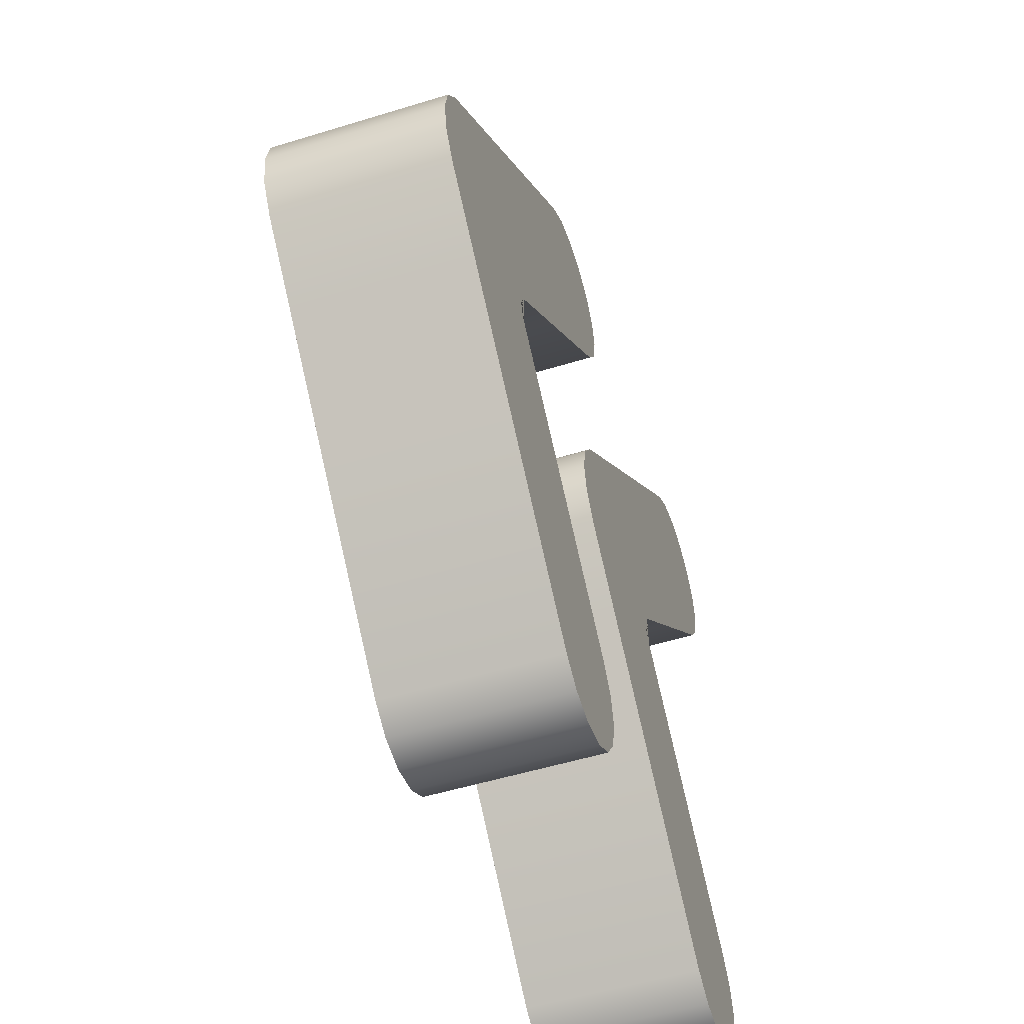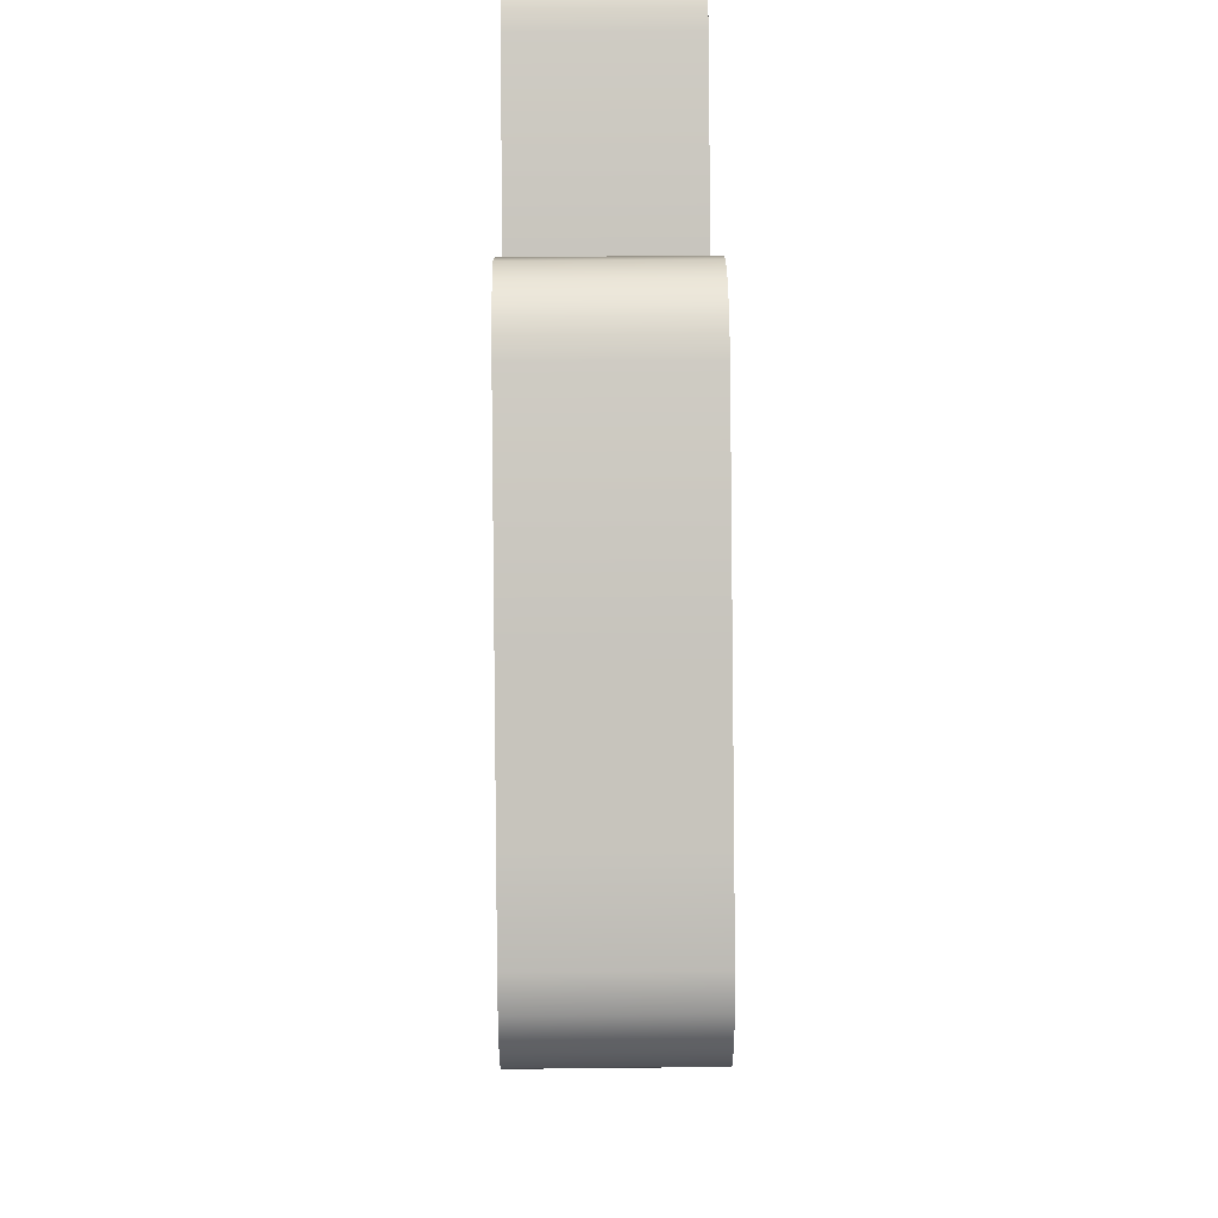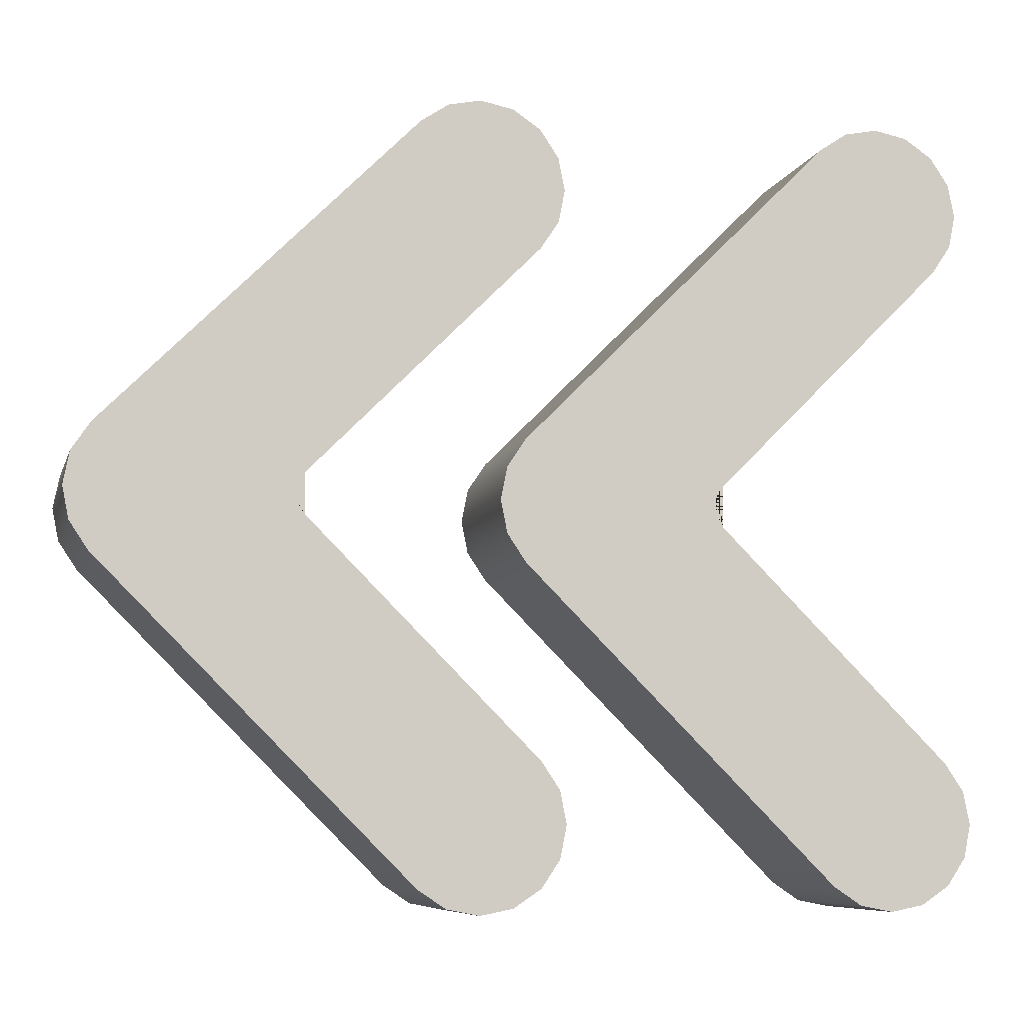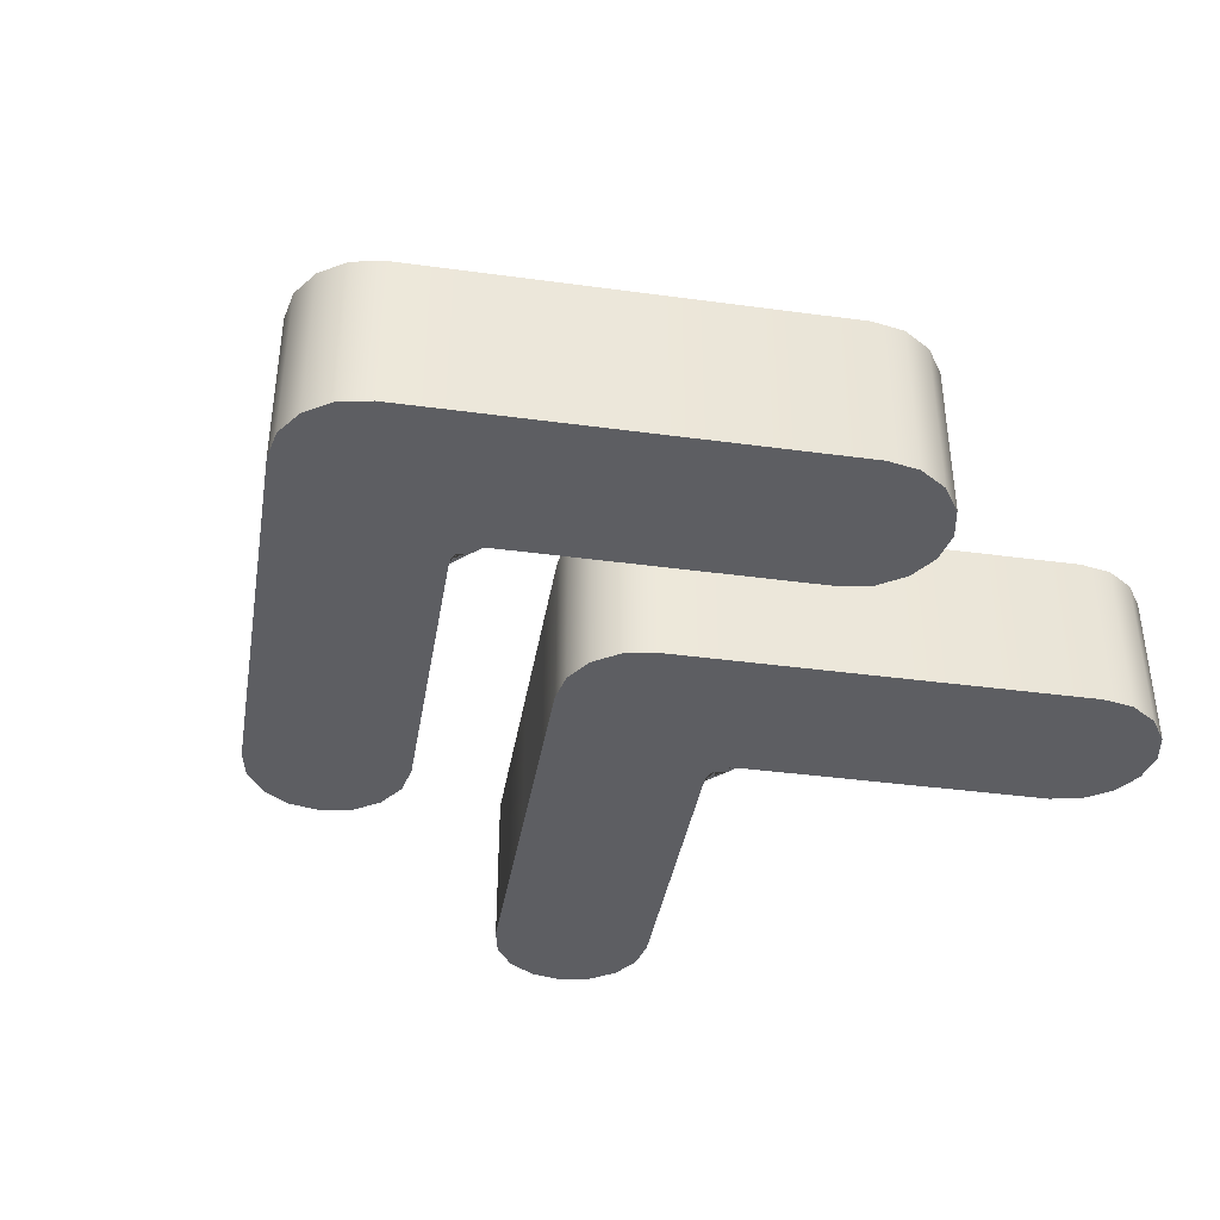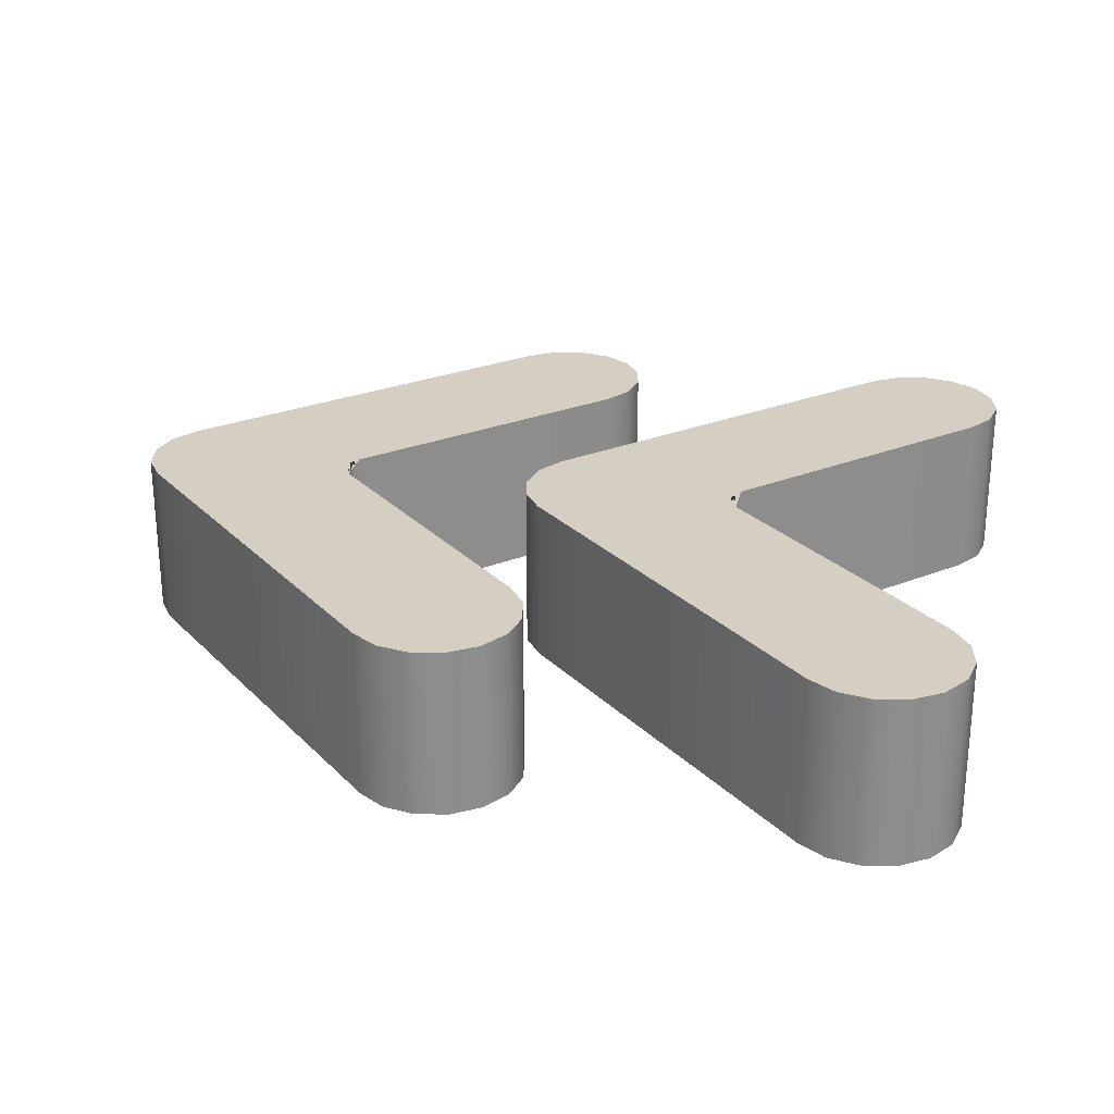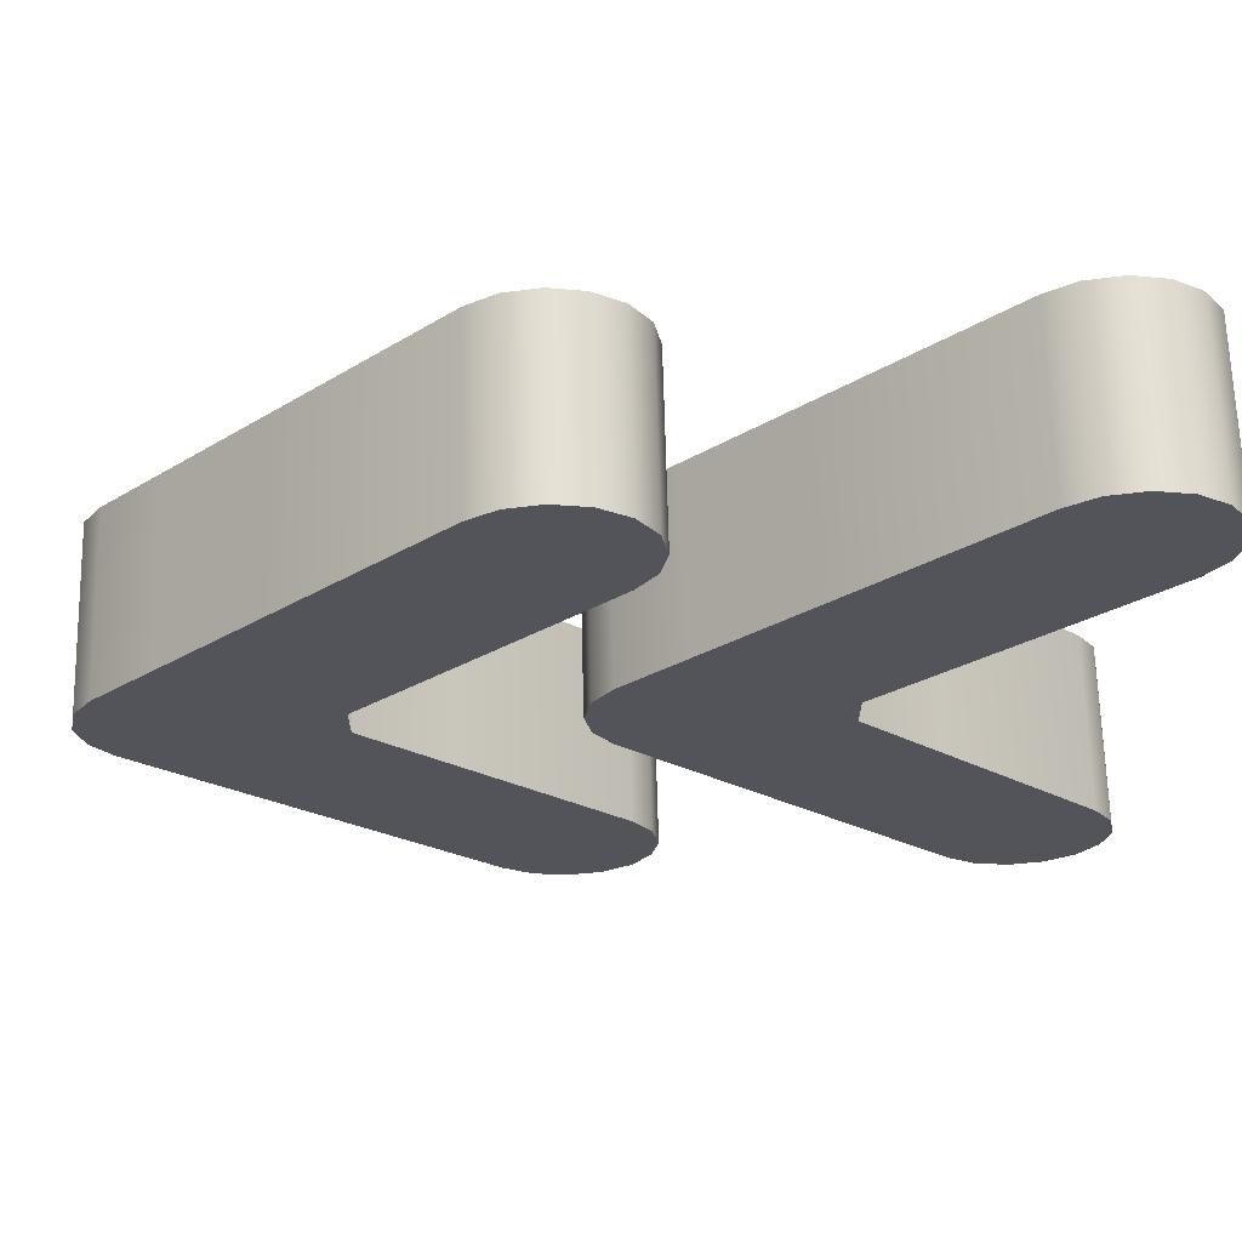
<metadata>
{"format":"obj","ext":"obj","renderer":"f3d","projection":"perspective","resolution":1024,"background":"white","views":[{"elev":-52.6,"azim":108.3,"up":"+Y"},{"elev":45.7,"azim":89.3,"up":"+Y"},{"elev":-7.6,"azim":166.0,"up":"+Y"},{"elev":-39.3,"azim":125.4,"up":"+Z"},{"elev":25.7,"azim":-168.1,"up":"+Z"},{"elev":66.2,"azim":178.6,"up":"+Y"}]}
</metadata>
<code>
o Arrow_19
v -0.1158 -0.5987 -0.426
v -0.1158 -0.5987 0.426
v -0.1143 0.5979 0.426
v -0.1143 0.5979 -0.426
v -0.6029 -1.086 -0.426
v -0.6029 -1.086 0.426
v -1.2 -0.4883 0.426
v -1.2 -0.4883 -0.426
v -0.6015 1.085 -0.426
v -0.6015 1.085 0.426
v -1.2 0.486 0.426
v -1.2 0.486 -0.426
v 0.1844 0.2992 -0.426
v 0.1844 -0.2985 -0.426
v 0.2761 0.1621 -0.426
v 0.3082 0.000332 -0.426
v 0.2761 -0.1614 -0.426
v 0.1844 -0.2985 0.426
v 0.1844 0.2992 0.426
v 0.2761 -0.1614 0.426
v 0.3082 0.000332 0.426
v 0.2761 0.1621 0.426
v -1.957 -1.843 0.426
v -1.36 -1.843 0.426
v -1.82 -1.934 0.426
v -1.659 -1.967 0.426
v -1.497 -1.934 0.426
v -1.36 -1.843 -0.426
v -1.957 -1.843 -0.426
v -1.497 -1.934 -0.426
v -1.659 -1.967 -0.426
v -1.82 -1.934 -0.426
v -1.957 -1.245 0.426
v -2.049 -1.382 0.426
v -2.081 -1.544 0.426
v -2.049 -1.706 0.426
v -1.957 -1.245 -0.426
v -2.049 -1.706 -0.426
v -2.081 -1.544 -0.426
v -2.049 -1.382 -0.426
v -1.957 1.841 0.426
v -1.957 1.243 0.426
v -2.049 1.703 0.426
v -2.081 1.542 0.426
v -2.049 1.38 0.426
v -1.957 1.243 -0.426
v -1.957 1.841 -0.426
v -2.049 1.38 -0.426
v -2.081 1.542 -0.426
v -2.049 1.703 -0.426
v -1.358 1.842 0.426
v -1.495 1.934 0.426
v -1.657 1.966 0.426
v -1.819 1.934 0.426
v -1.358 1.842 -0.426
v -1.819 1.934 -0.426
v -1.657 1.966 -0.426
v -1.495 1.934 -0.426
v -0.8121 -0.0999 -0.426
v -0.8121 0.09763 -0.426
v -0.6146 0.09763 -0.426
v -0.6146 -0.0999 -0.426
v -0.7899 -0.07097 -0.426
v -0.7759 -0.03728 -0.426
v -0.7712 -0.001135 -0.426
v -0.7759 0.03501 -0.426
v -0.7899 0.0687 -0.426
v -0.8121 0.09762 0.426
v -0.8121 -0.0999 0.426
v -0.6146 -0.0999 0.426
v -0.6146 0.09762 0.426
v -0.7899 0.0687 0.426
v -0.7759 0.03501 0.426
v -0.7712 -0.001136 0.426
v -0.7759 -0.03728 0.426
v -0.7899 -0.07097 0.426
v 1.951 -0.5987 -0.426
v 1.951 -0.5987 0.426
v 1.953 0.5979 0.426
v 1.953 0.5979 -0.426
v 1.464 -1.086 -0.426
v 1.464 -1.086 0.426
v 0.8664 -0.4883 0.426
v 0.8664 -0.4883 -0.426
v 1.465 1.085 -0.426
v 1.465 1.085 0.426
v 0.8664 0.486 0.426
v 0.8664 0.486 -0.426
v 2.251 0.2992 -0.426
v 2.251 -0.2985 -0.426
v 2.343 0.1621 -0.426
v 2.375 0.000332 -0.426
v 2.343 -0.1614 -0.426
v 2.251 -0.2985 0.426
v 2.251 0.2992 0.426
v 2.343 -0.1614 0.426
v 2.375 0.000332 0.426
v 2.343 0.1621 0.426
v 0.1094 -1.843 0.426
v 0.7071 -1.843 0.426
v 0.2465 -1.934 0.426
v 0.4082 -1.967 0.426
v 0.57 -1.934 0.426
v 0.7071 -1.843 -0.426
v 0.1094 -1.843 -0.426
v 0.57 -1.934 -0.426
v 0.4082 -1.967 -0.426
v 0.2465 -1.934 -0.426
v 0.1095 -1.245 0.426
v 0.0179 -1.382 0.426
v -0.01427 -1.544 0.426
v 0.0179 -1.706 0.426
v 0.1095 -1.245 -0.426
v 0.0179 -1.706 -0.426
v -0.01427 -1.544 -0.426
v 0.0179 -1.382 -0.426
v 0.1102 1.841 0.426
v 0.1095 1.243 0.426
v 0.0179 1.703 0.426
v -0.01427 1.542 0.426
v 0.0179 1.38 0.426
v 0.1095 1.243 -0.426
v 0.1102 1.841 -0.426
v 0.0179 1.38 -0.426
v -0.01427 1.542 -0.426
v 0.0179 1.703 -0.426
v 0.7085 1.842 0.426
v 0.5714 1.934 0.426
v 0.4097 1.966 0.426
v 0.248 1.934 0.426
v 0.7085 1.842 -0.426
v 0.248 1.934 -0.426
v 0.4097 1.966 -0.426
v 0.5714 1.934 -0.426
v 1.255 -0.0999 -0.426
v 1.255 0.09763 -0.426
v 1.452 0.09763 -0.426
v 1.452 -0.0999 -0.426
v 1.277 -0.07097 -0.426
v 1.291 -0.03728 -0.426
v 1.296 -0.001135 -0.426
v 1.291 0.03501 -0.426
v 1.277 0.0687 -0.426
v 1.255 0.09762 0.426
v 1.255 -0.0999 0.426
v 1.452 -0.0999 0.426
v 1.452 0.09762 0.426
v 1.277 0.0687 0.426
v 1.291 0.03501 0.426
v 1.296 -0.001136 0.426
v 1.291 -0.03728 0.426
v 1.277 -0.07097 0.426
f 5 1 2 6
f 71 70 2 18 20 21 22 19 3
f 10 51 52 53 54 41 43 44 45 42 11
f 4 61 60 12 9
f 3 19 13 4
f 68 71 3 10 11
f 11 42 46 12
f 9 55 51 10
f 9 12 46 48 49 50 47 56 57 58 55
f 8 5 28 30 31 32 29 38 39 40 37
f 8 37 33 7
f 7 33 34 35 36 23 25 26 27 24 6
f 6 2 70 69 7
f 7 69 59 8
f 3 4 9 10
f 8 59 62 1 5
f 12 60 68 11
f 13 19 22 15
f 15 22 21 16
f 16 21 20 17
f 17 20 18 14
f 23 29 32 25
f 25 32 31 26
f 26 31 30 27
f 27 30 28 24
f 29 23 36 38
f 38 36 35 39
f 39 35 34 40
f 40 34 33 37
f 41 47 50 43
f 43 50 49 44
f 44 49 48 45
f 45 48 46 42
f 51 55 58 52
f 52 58 57 53
f 53 57 56 54
f 54 56 47 41
f 2 1 14 18
f 6 24 28 5
f 59 63 64 65 66 67 60 61 62
f 68 72 73 74 75 76 69 70 71
f 68 60 67 72
f 72 67 66 73
f 73 66 65 74
f 74 65 64 75
f 75 64 63 76
f 76 63 59 69
f 1 62 61 4 13 15 16 17 14
f 81 77 78 82
f 147 146 78 94 96 97 98 95 79
f 86 127 128 129 130 117 119 120 121 118 87
f 80 137 136 88 85
f 79 95 89 80
f 144 147 79 86 87
f 87 118 122 88
f 85 131 127 86
f 85 88 122 124 125 126 123 132 133 134 131
f 84 81 104 106 107 108 105 114 115 116 113
f 84 113 109 83
f 83 109 110 111 112 99 101 102 103 100 82
f 82 78 146 145 83
f 83 145 135 84
f 79 80 85 86
f 84 135 138 77 81
f 88 136 144 87
f 89 95 98 91
f 91 98 97 92
f 92 97 96 93
f 93 96 94 90
f 99 105 108 101
f 101 108 107 102
f 102 107 106 103
f 103 106 104 100
f 105 99 112 114
f 114 112 111 115
f 115 111 110 116
f 116 110 109 113
f 117 123 126 119
f 119 126 125 120
f 120 125 124 121
f 121 124 122 118
f 127 131 134 128
f 128 134 133 129
f 129 133 132 130
f 130 132 123 117
f 78 77 90 94
f 82 100 104 81
f 135 139 140 141 142 143 136 137 138
f 144 148 149 150 151 152 145 146 147
f 144 136 143 148
f 148 143 142 149
f 149 142 141 150
f 150 141 140 151
f 151 140 139 152
f 152 139 135 145
f 77 138 137 80 89 91 92 93 90

</code>
